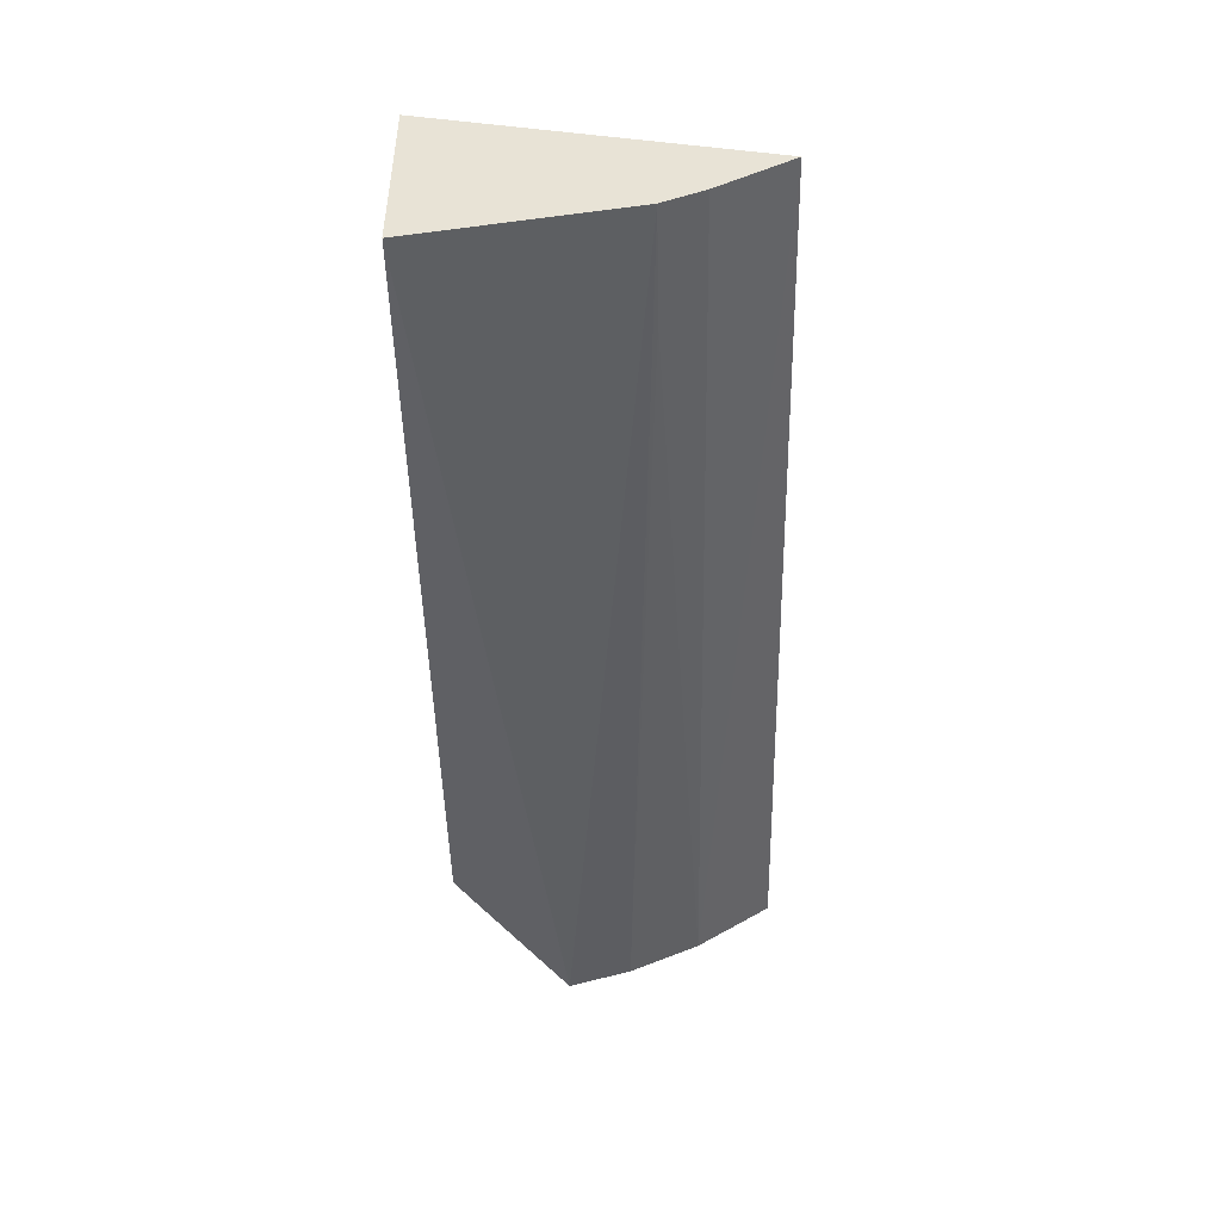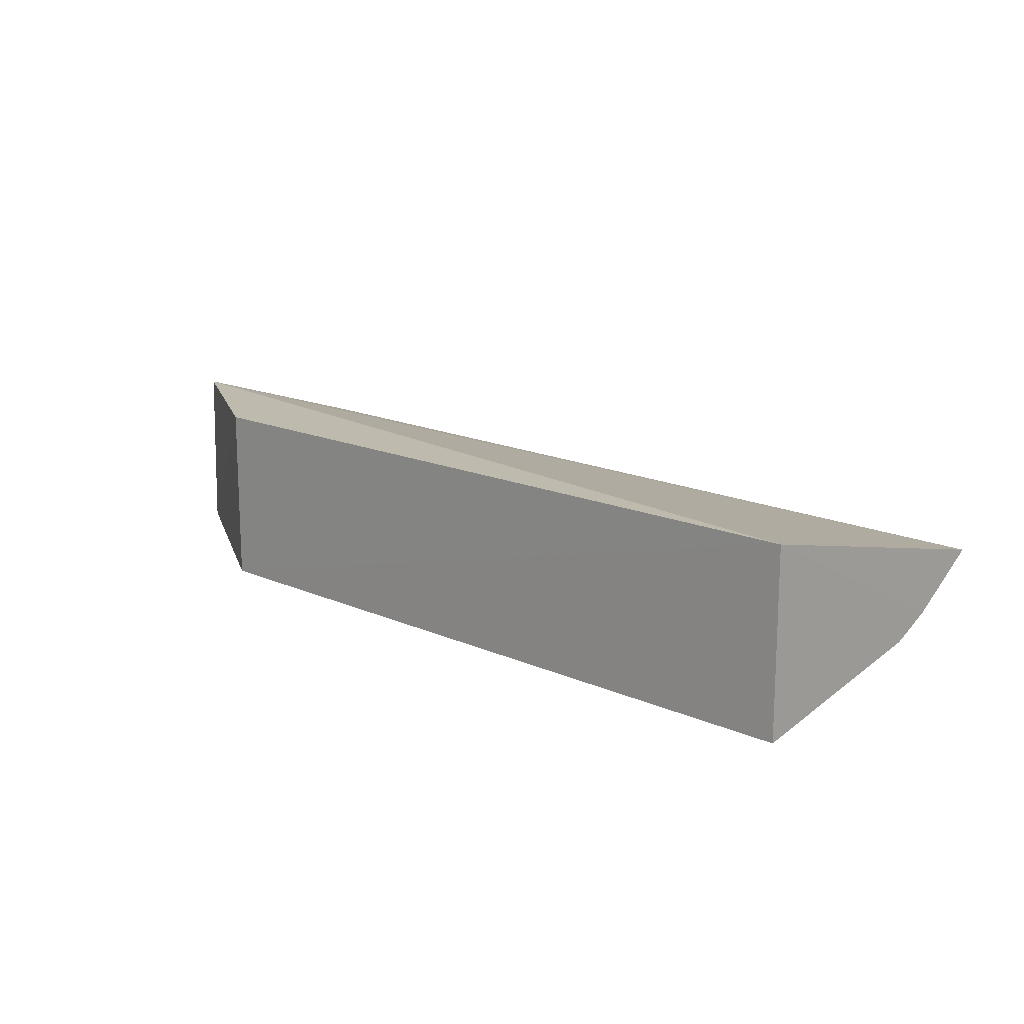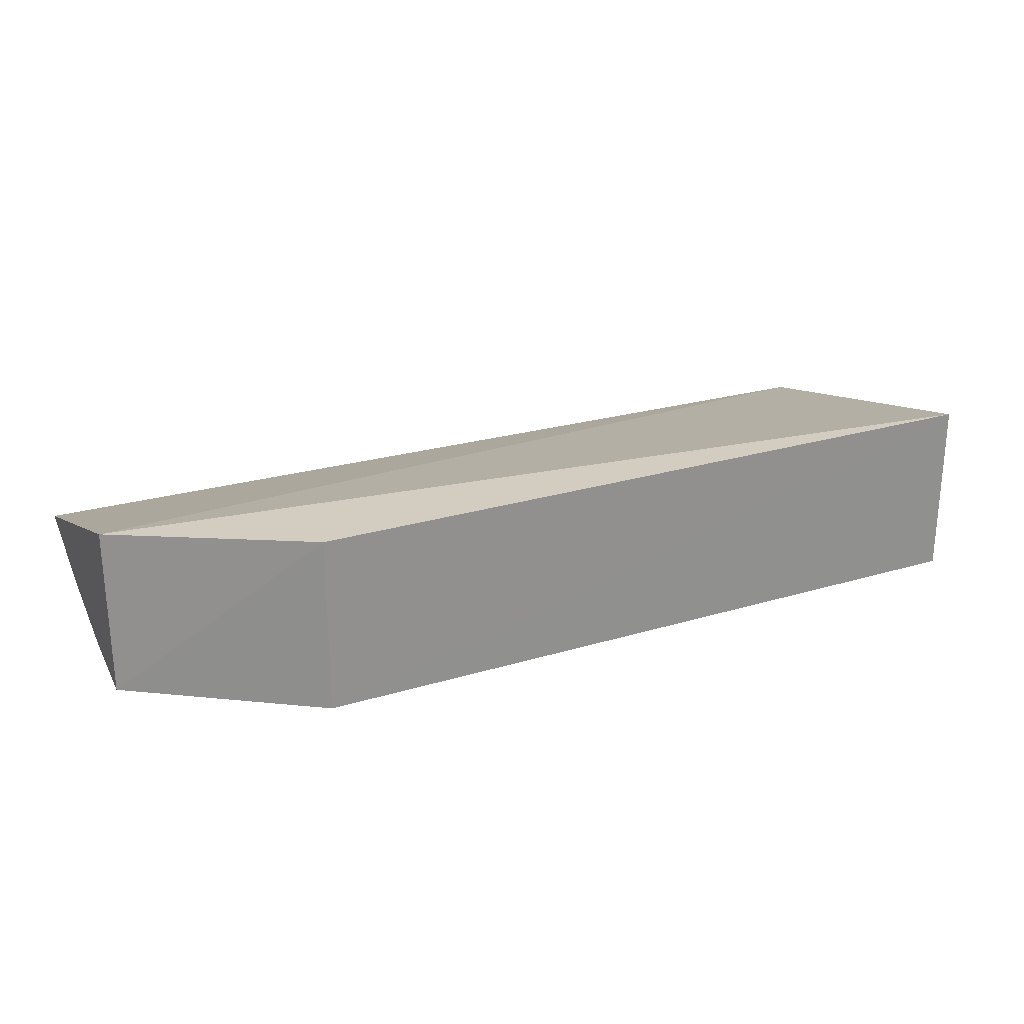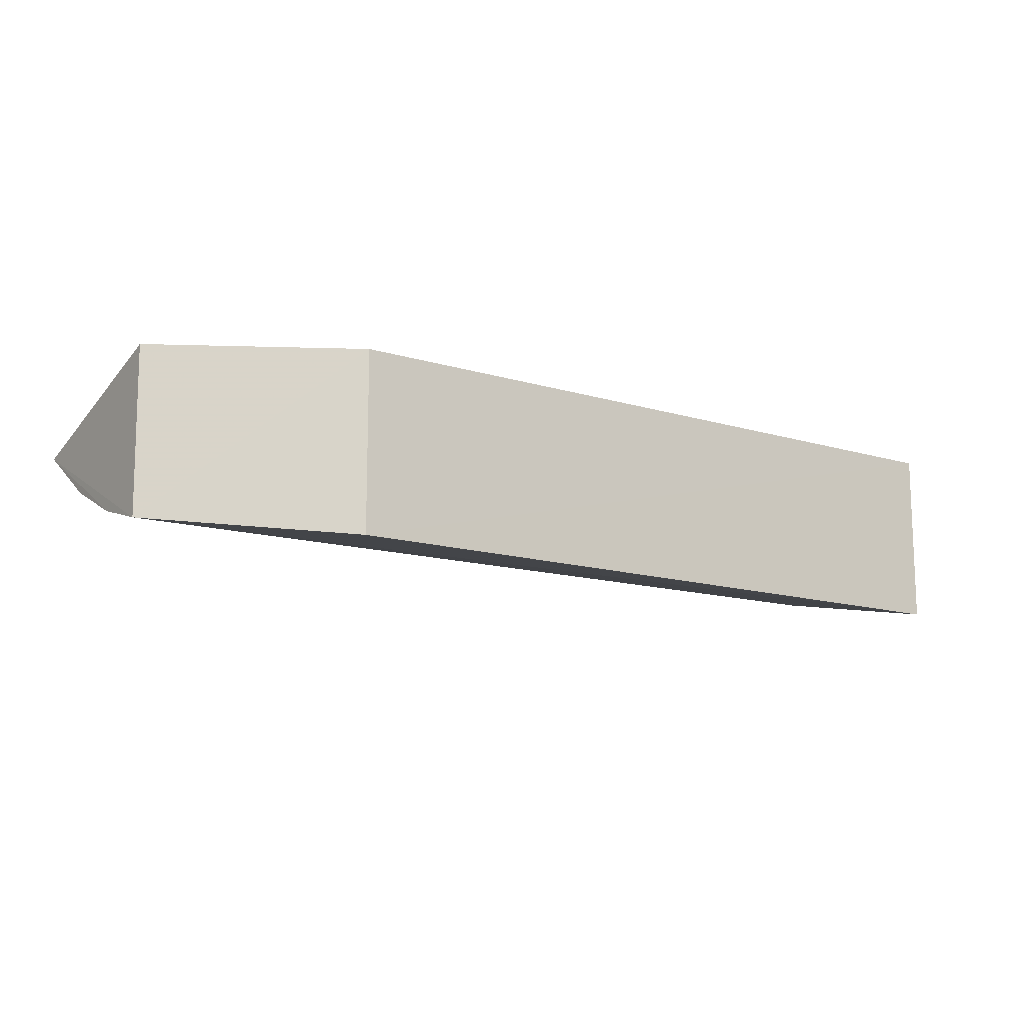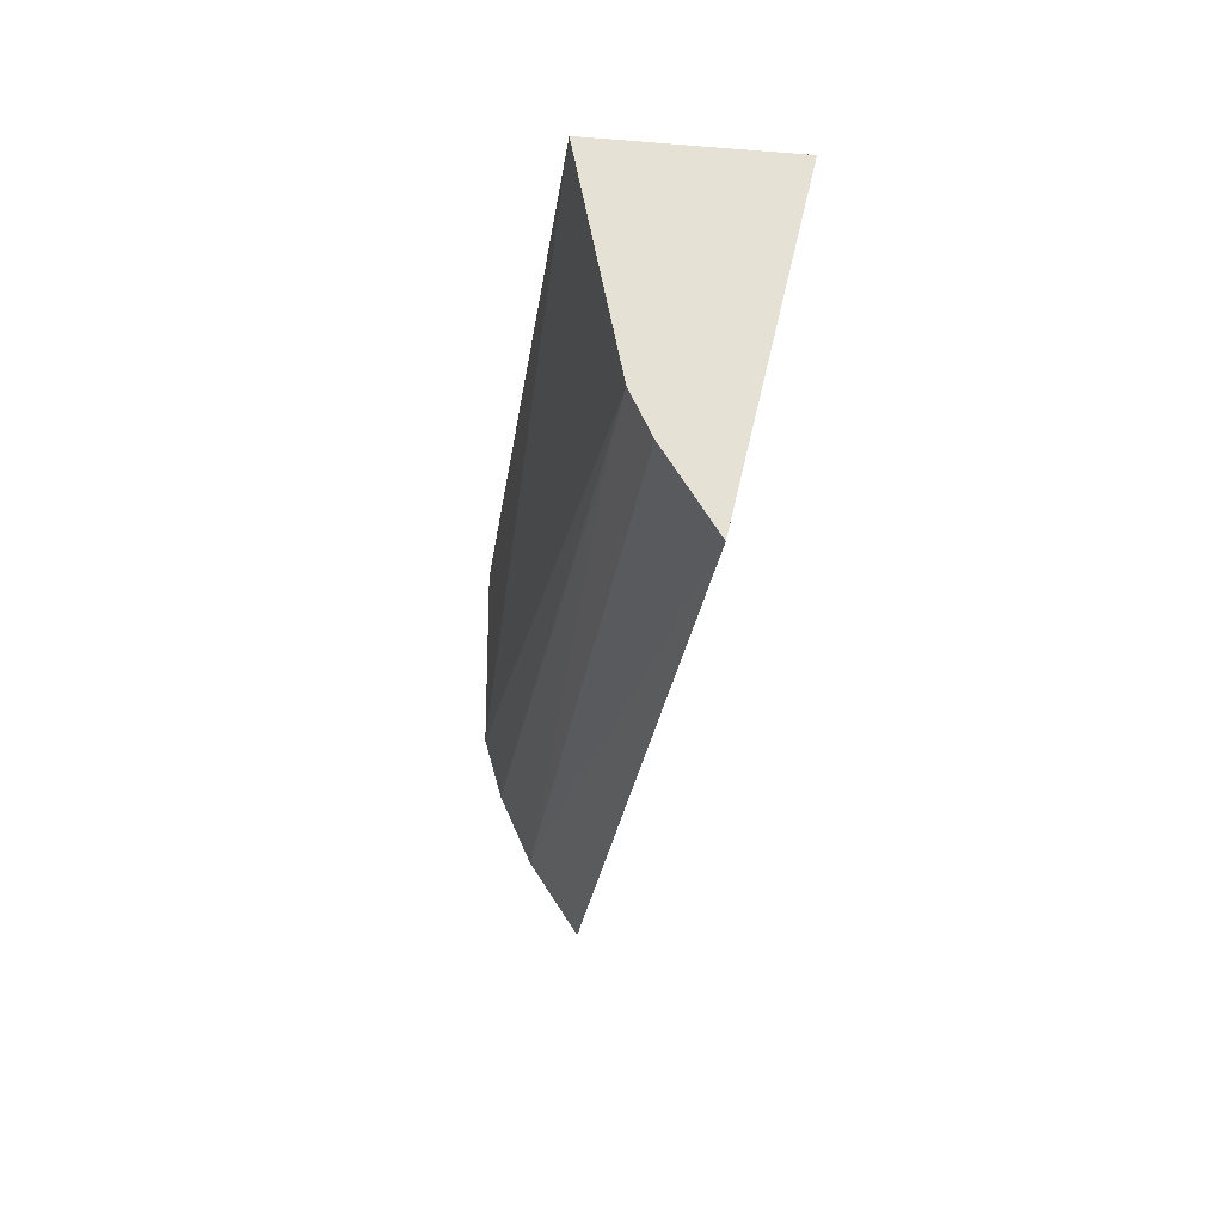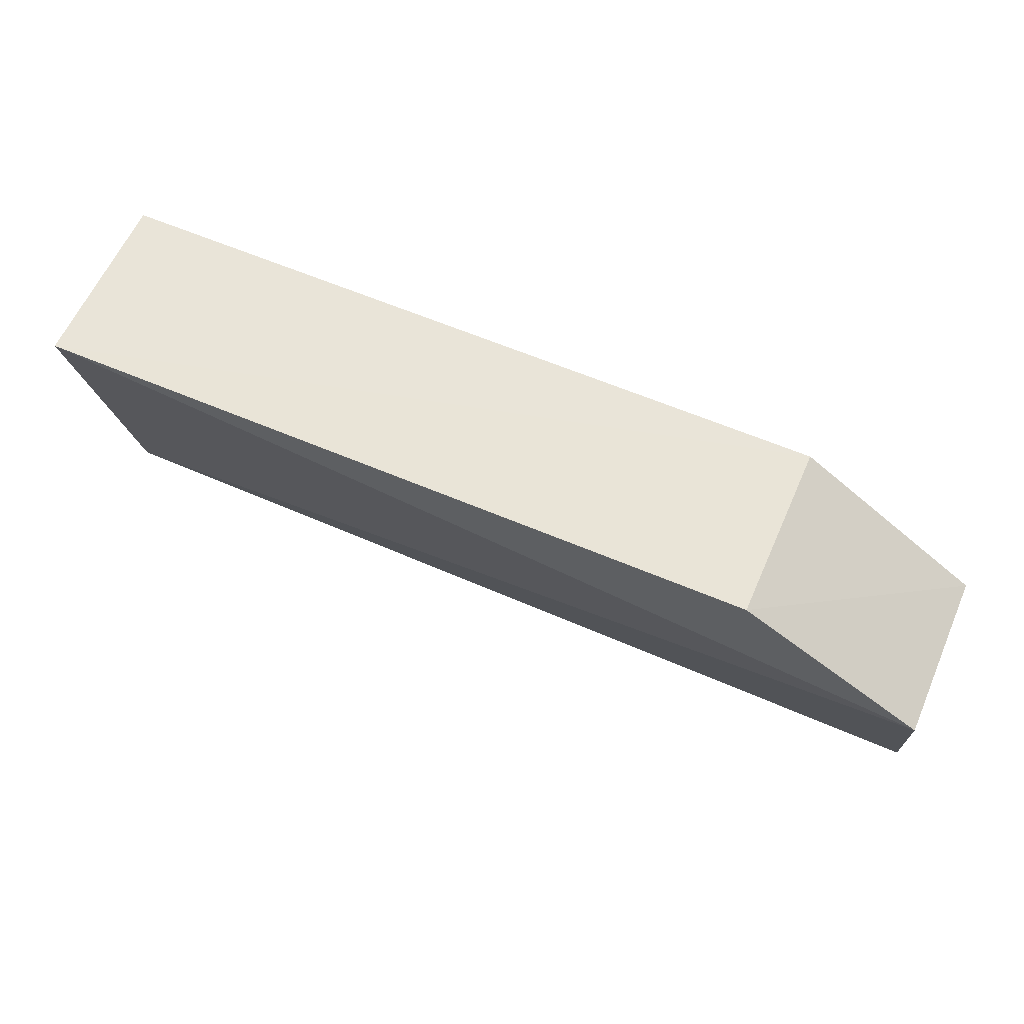
<metadata>
{"format":"obj","ext":"obj","renderer":"f3d","projection":"perspective","resolution":1024,"background":"white","views":[{"elev":-47.3,"azim":91.2,"up":"+Y"},{"elev":15.4,"azim":43.2,"up":"+Y"},{"elev":24.6,"azim":-26.4,"up":"+Y"},{"elev":-13.3,"azim":-34.9,"up":"+Y"},{"elev":-24.7,"azim":82.6,"up":"+Z"},{"elev":60.7,"azim":-156.4,"up":"+Z"}]}
</metadata>
<code>
v 0.02521 -0.02176 0.03854
v 0.02521 -0.03483 0.03852
v 0.02512 -0.0271 0.01563
v -0.04142 -0.02657 0.0155
v -0.02803 -0.03479 0.03855
v -0.04134 -0.02176 0.03055
v 0.02522 -0.03051 0.0209
v -0.02803 -0.02176 0.03854
v -0.04134 -0.03388 0.03079
v -0.04132 -0.03025 0.02102
v 0.02522 -0.03189 0.02378
v -0.04133 -0.03257 0.02621
v 0.01724 -0.03185 0.02378
f 5 2 1
f 6 1 3
f 6 3 4
f 7 3 1
f 8 5 1
f 8 1 6
f 9 6 4
f 9 8 6
f 9 5 8
f 9 2 5
f 10 4 3
f 10 3 7
f 11 2 9
f 11 7 1
f 11 1 2
f 12 9 4
f 12 4 10
f 12 11 9
f 13 12 10
f 13 11 12
f 13 10 7
f 13 7 11

</code>
